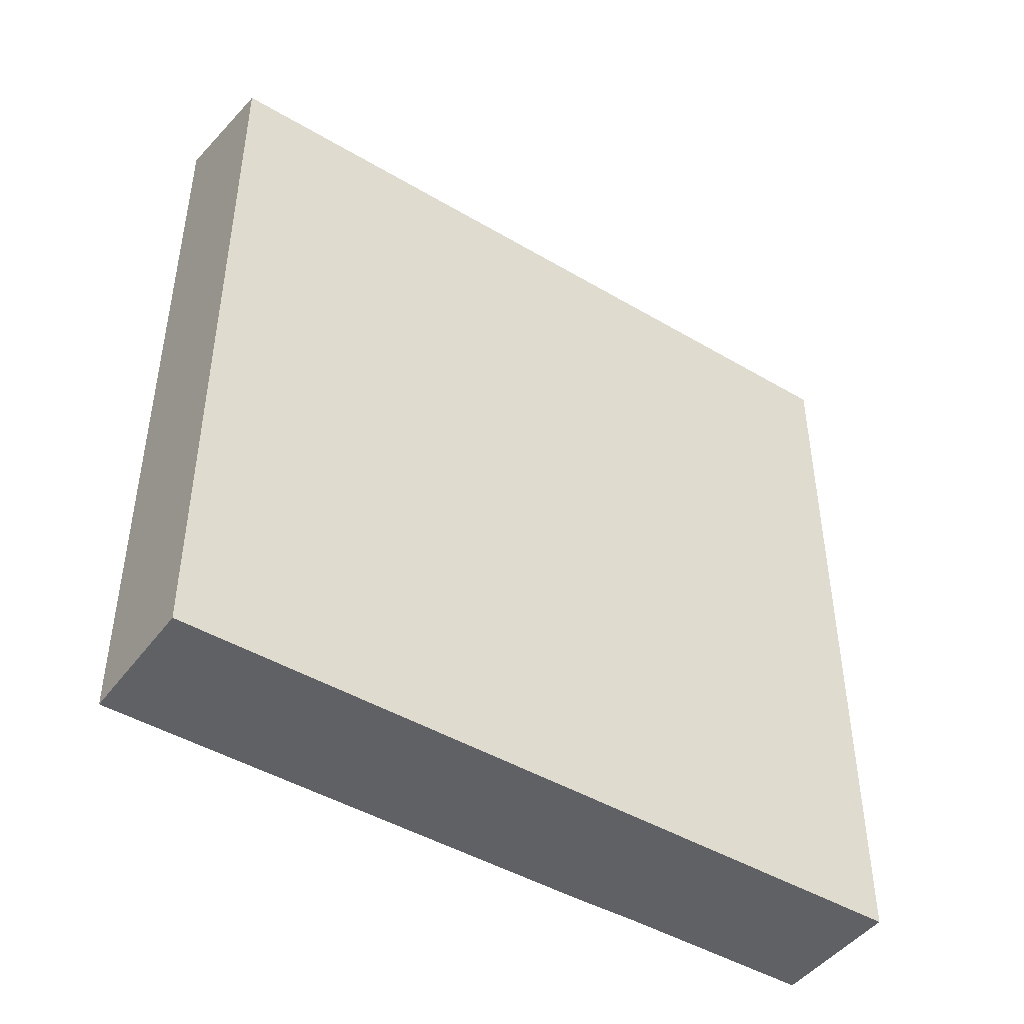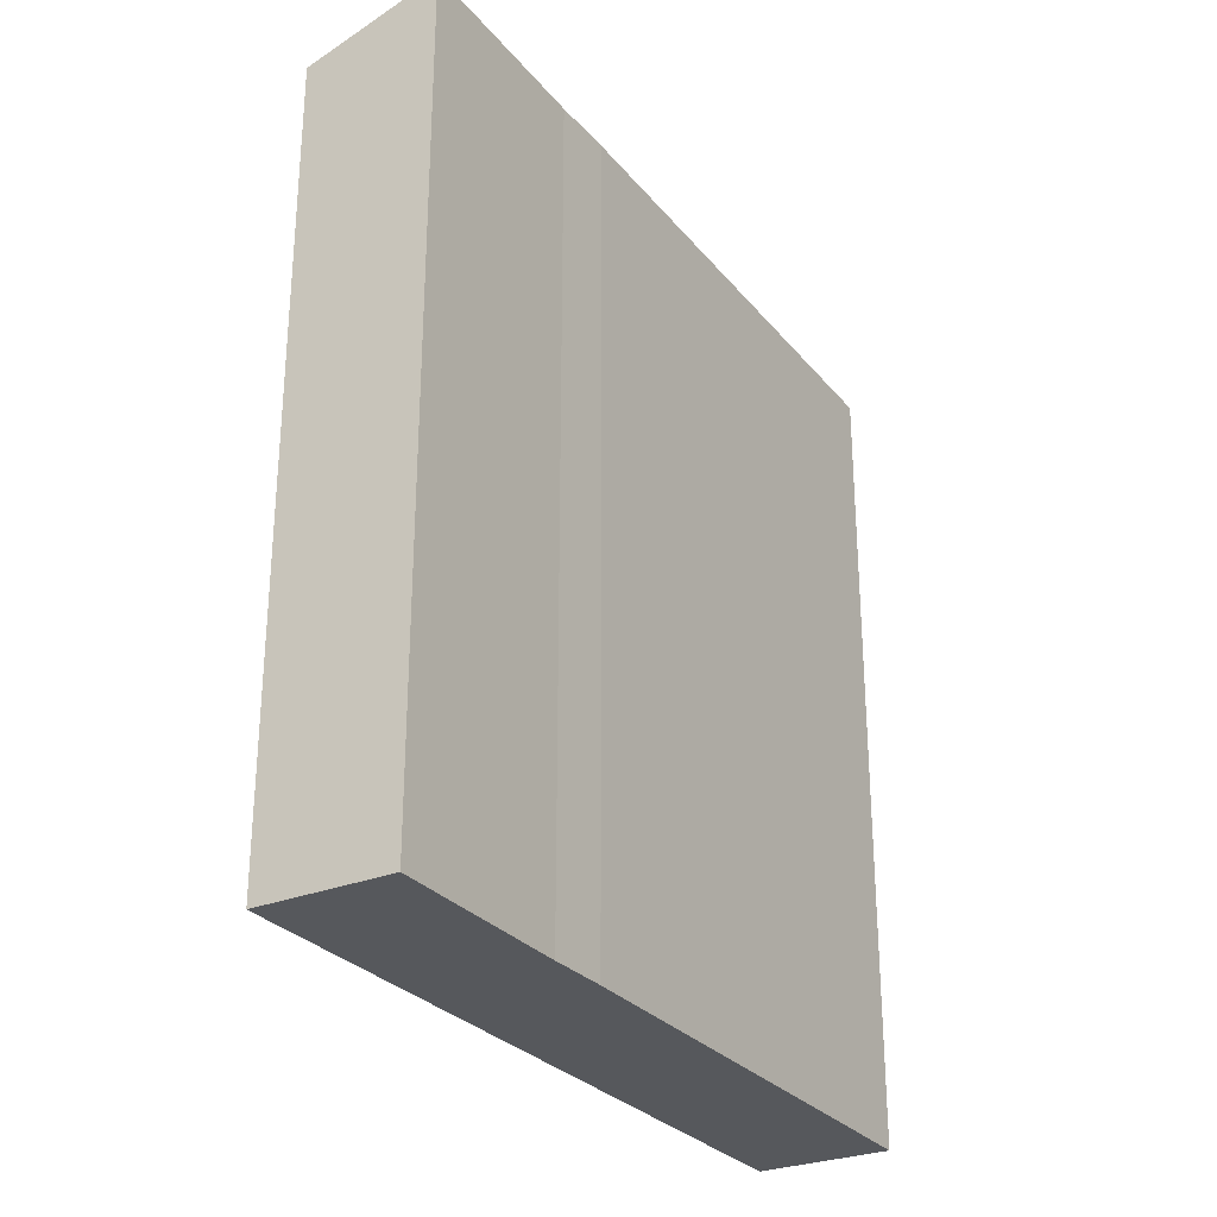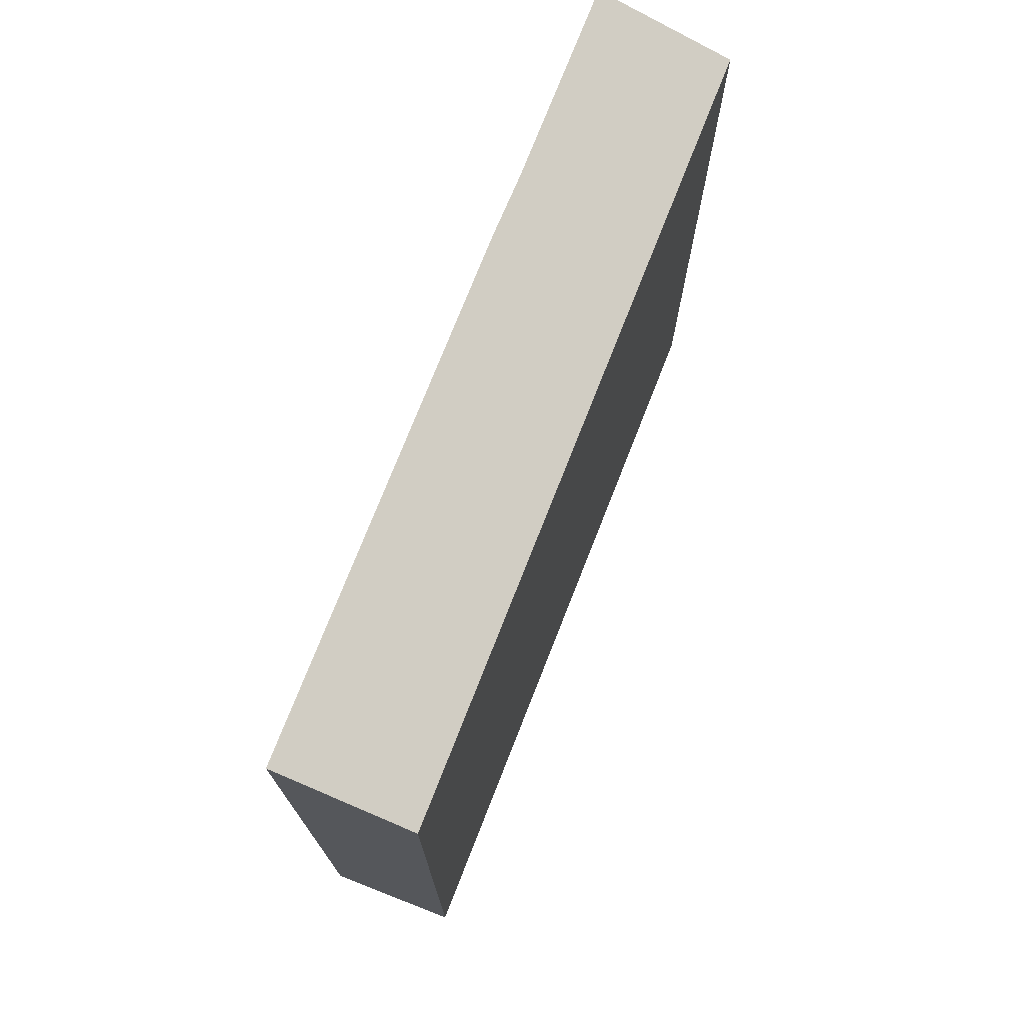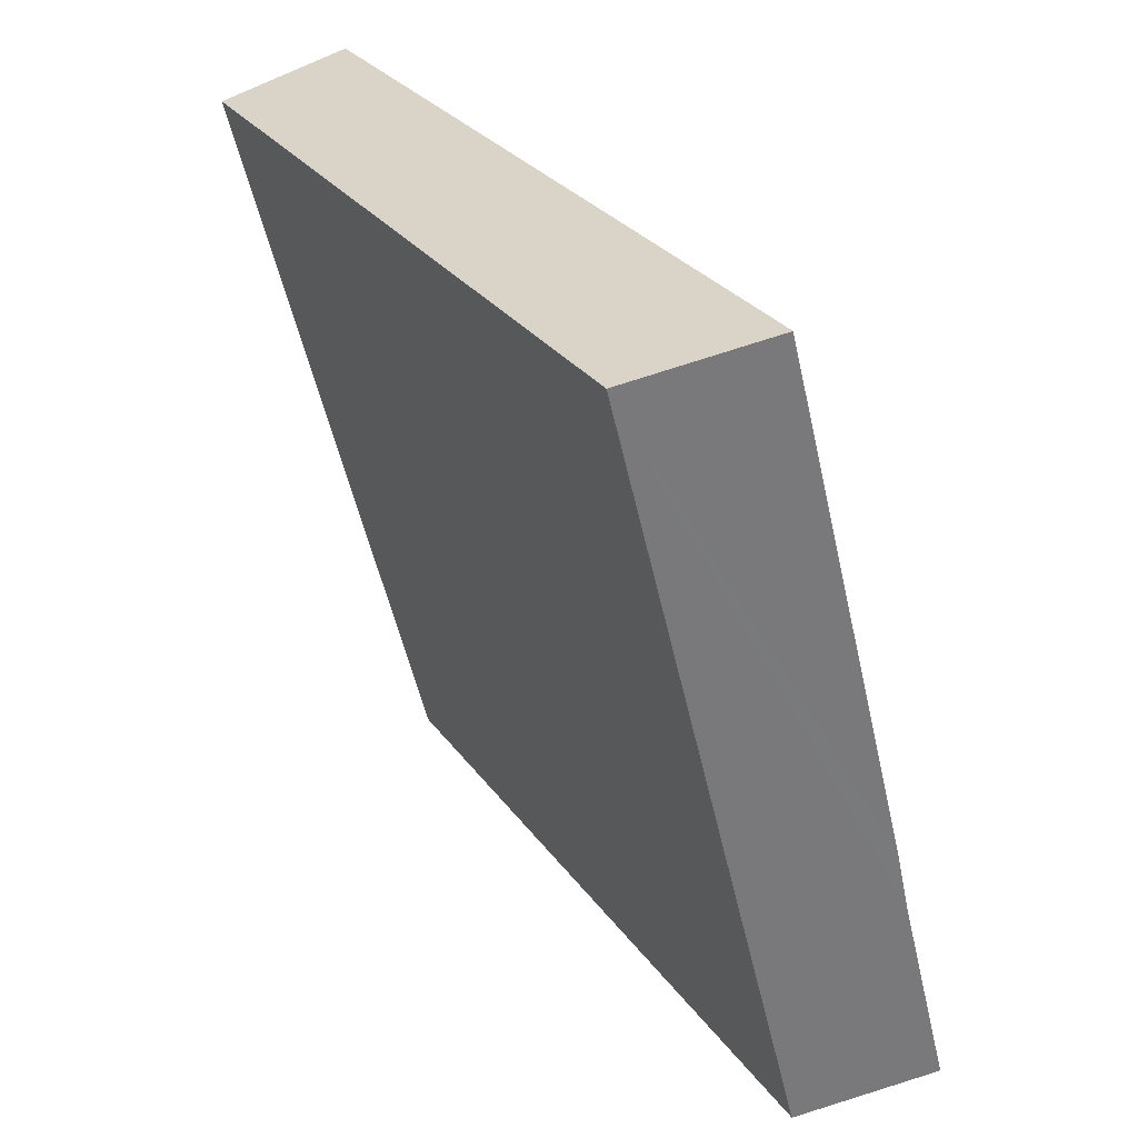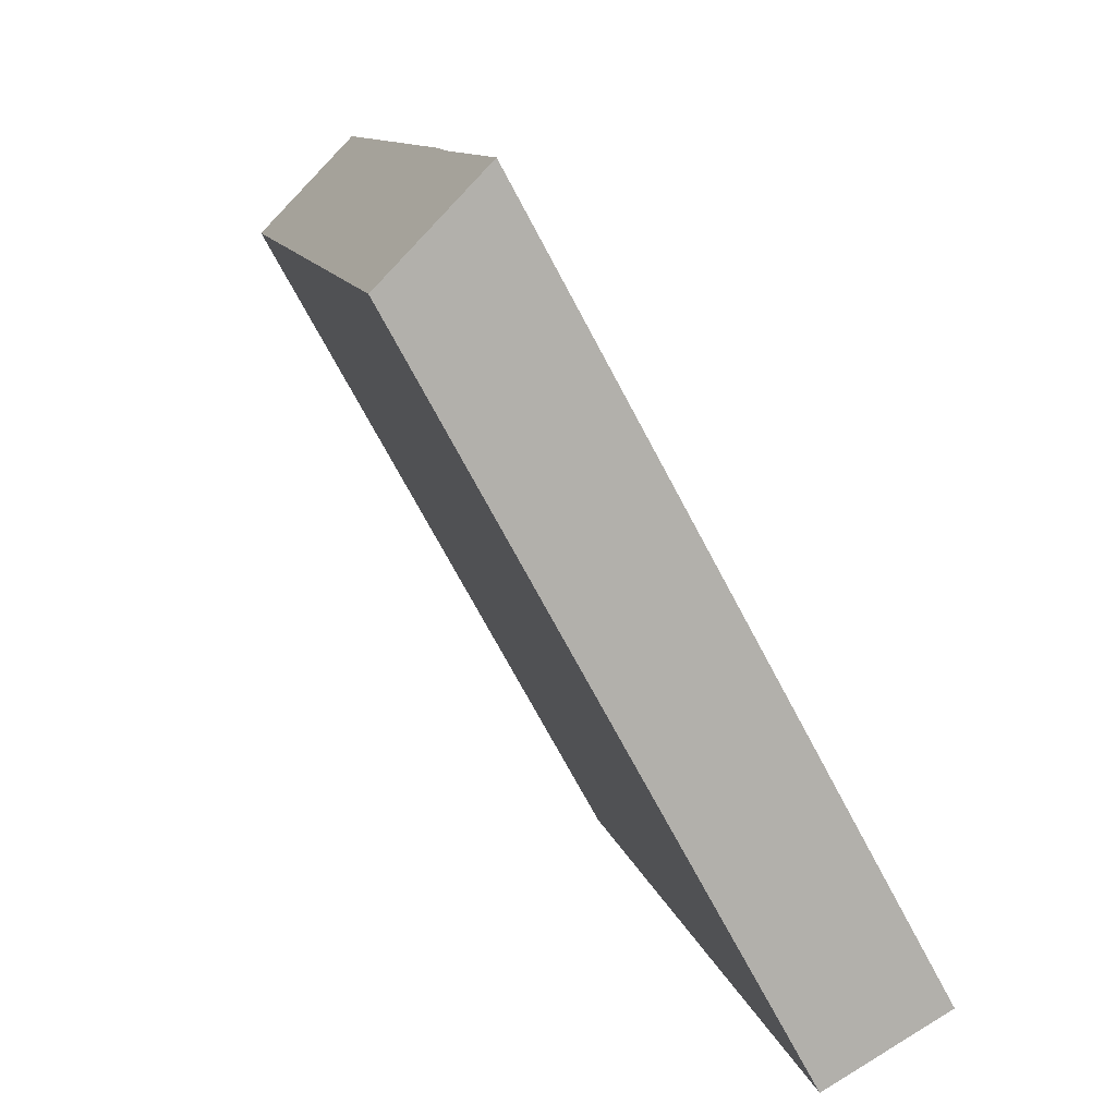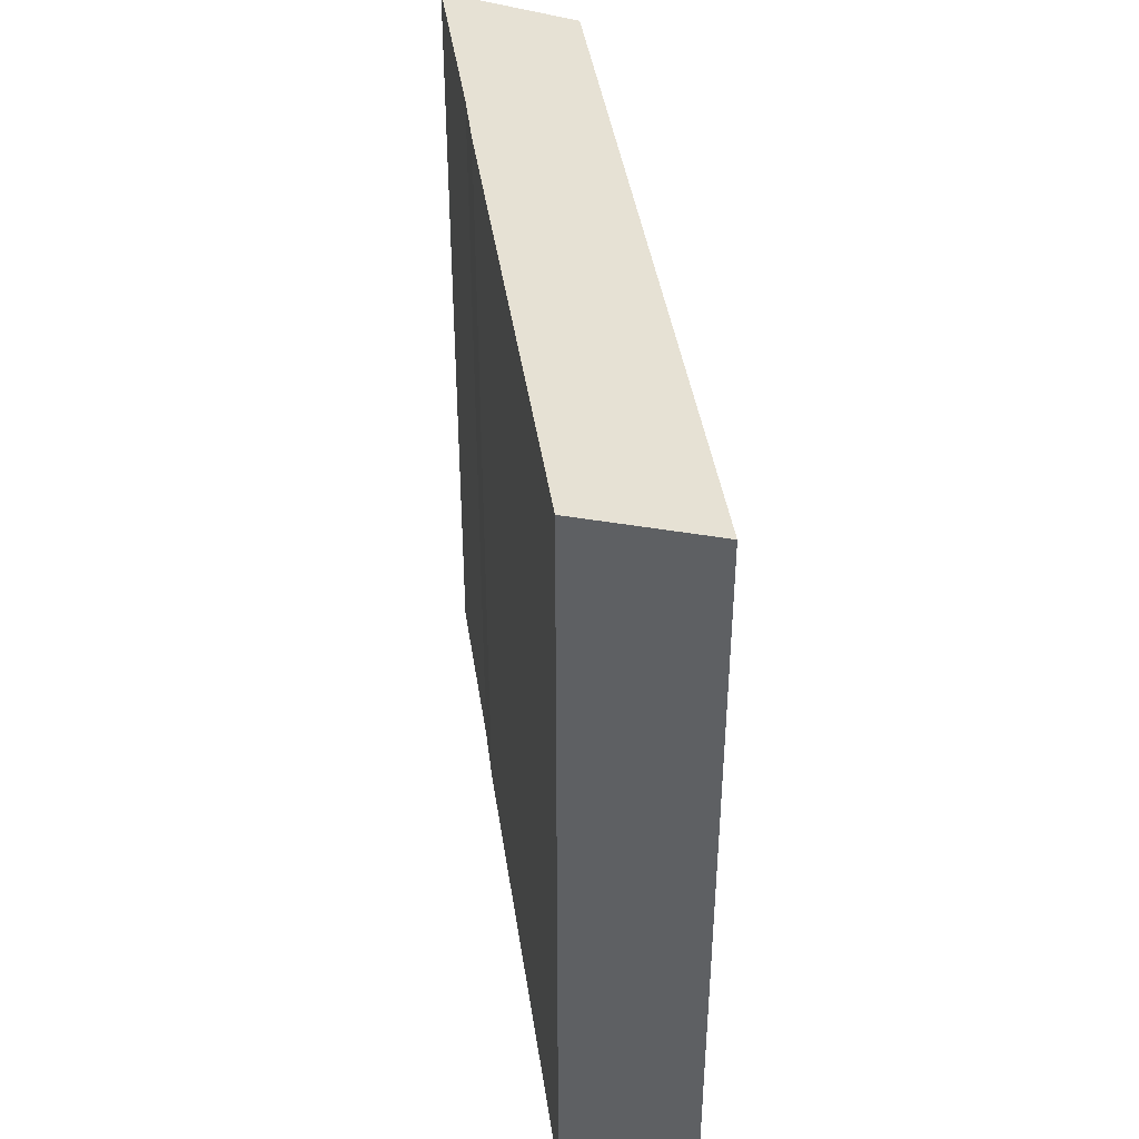
<metadata>
{"format":"obj","ext":"obj","renderer":"f3d","projection":"perspective","resolution":1024,"background":"white","views":[{"elev":-45.4,"azim":70.2,"up":"+Y"},{"elev":-28.3,"azim":-134.5,"up":"+Y"},{"elev":74.1,"azim":36.0,"up":"+Y"},{"elev":28.2,"azim":152.0,"up":"+Z"},{"elev":-71.9,"azim":-152.0,"up":"+Z"},{"elev":41.7,"azim":6.2,"up":"+Y"}]}
</metadata>
<code>
v  1.247 15.37 4.88
v  3.709 15.37 14.34
v  3.731 15.36 14.33
v  0.972 15.37 3.706
v  2.472 14.6 -0.626
v  0 15.37 9.41e-16
v  6.189 14.59 13.69
v  3.709 -8.779e-16 14.34
v  6.189 -8.382e-16 13.69
v  3.731 -8.775e-16 14.33
v  2.472 3.833e-17 -0.626
v  0 0 0
v  1.247 -2.988e-16 4.88
v  0.972 -2.269e-16 3.706
g defaultobject
f 1 2 3
f 4 5 6
f 5 4 7
f 7 4 1
f 7 1 3
f 8 3 2
f 3 8 7
f 7 8 9
f 9 8 10
f 7 11 5
f 11 7 9
f 5 12 6
f 12 5 11
f 13 2 1
f 2 13 8
f 12 4 6
f 4 12 14
f 4 13 1
f 13 4 14
f 9 12 11
f 12 9 14
f 14 9 13
f 13 9 10
f 13 10 8

</code>
